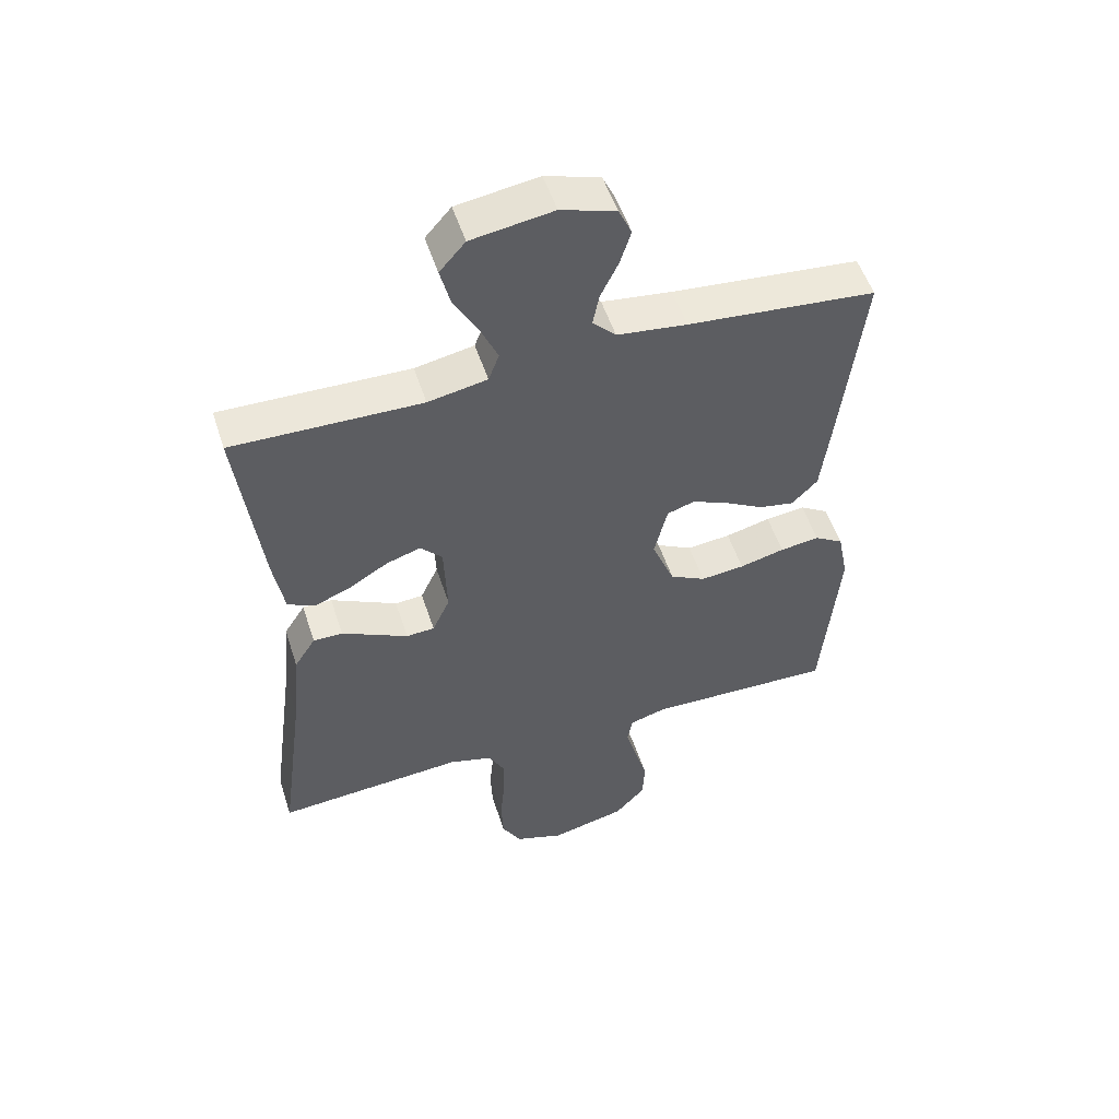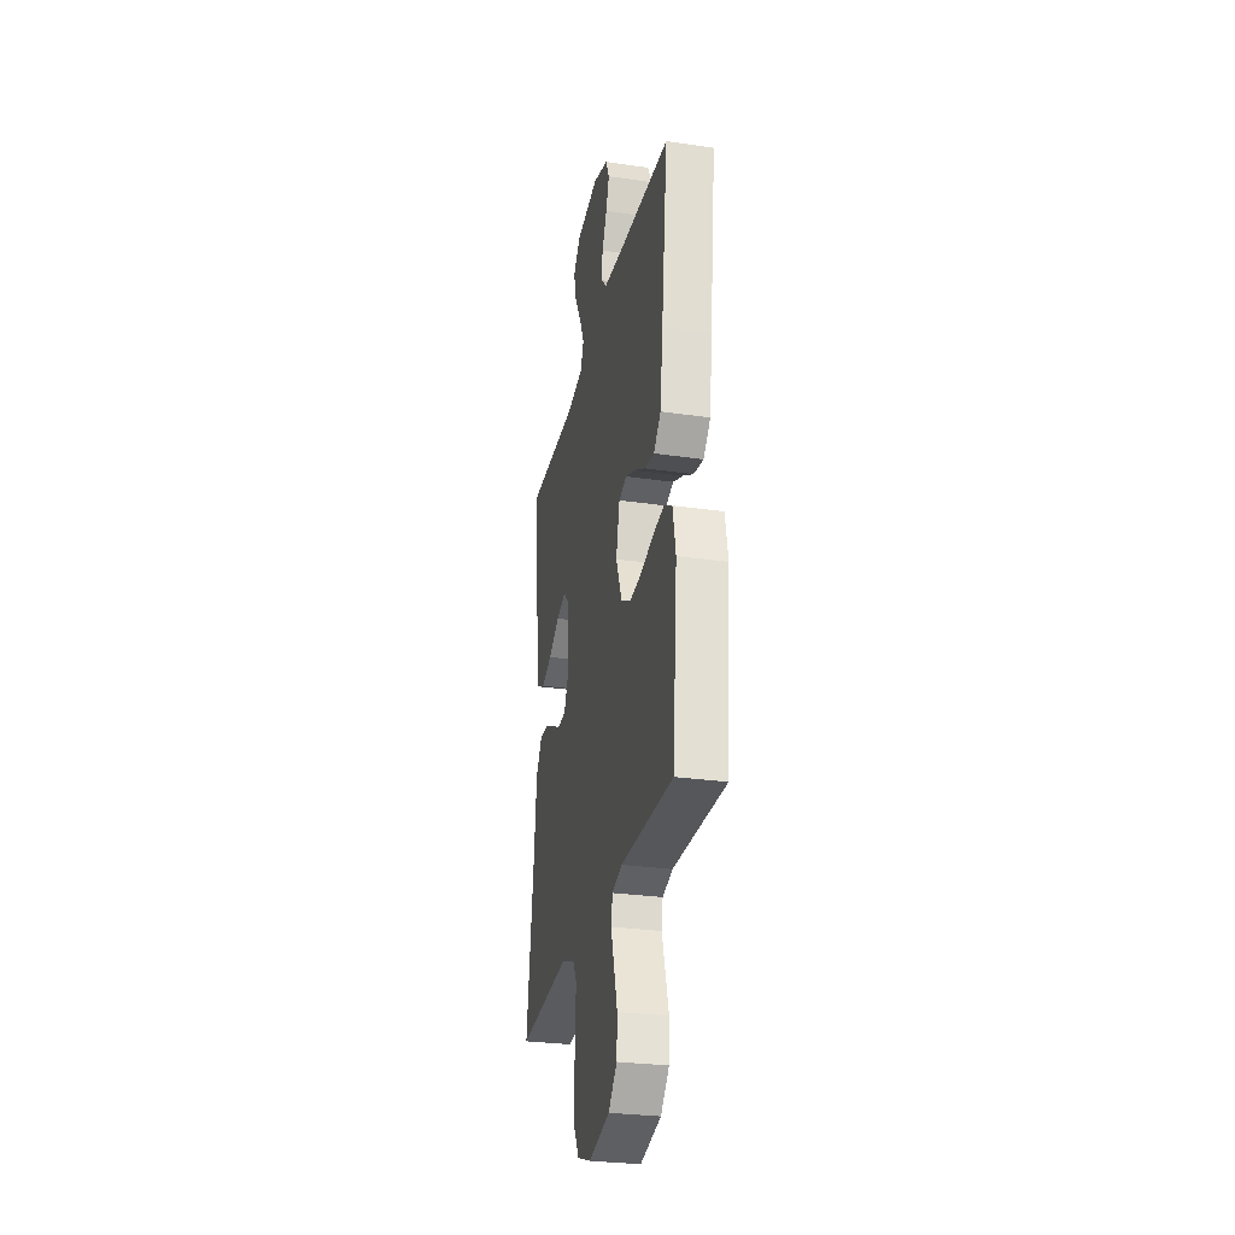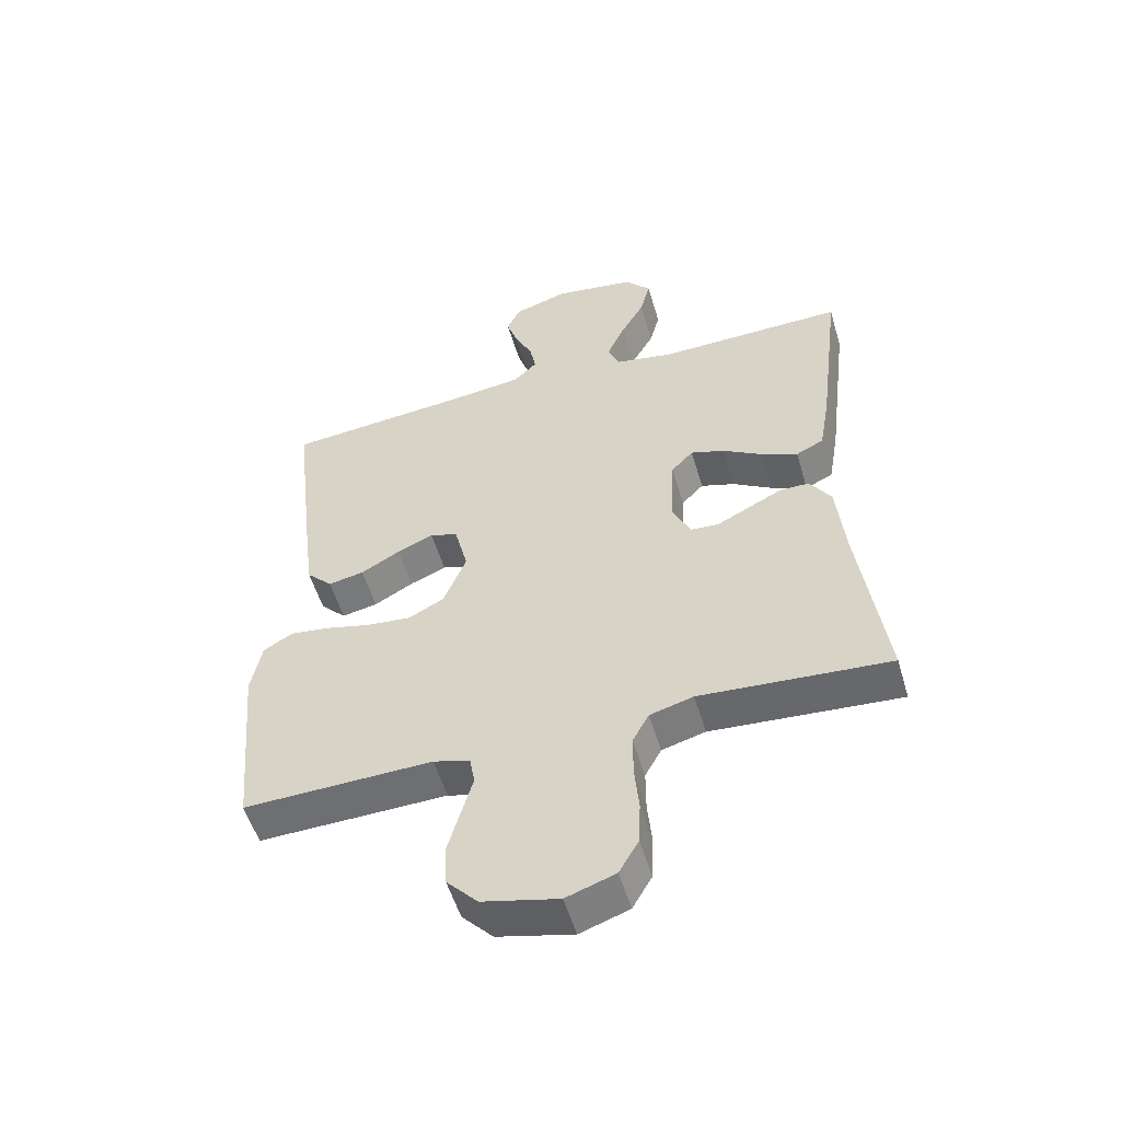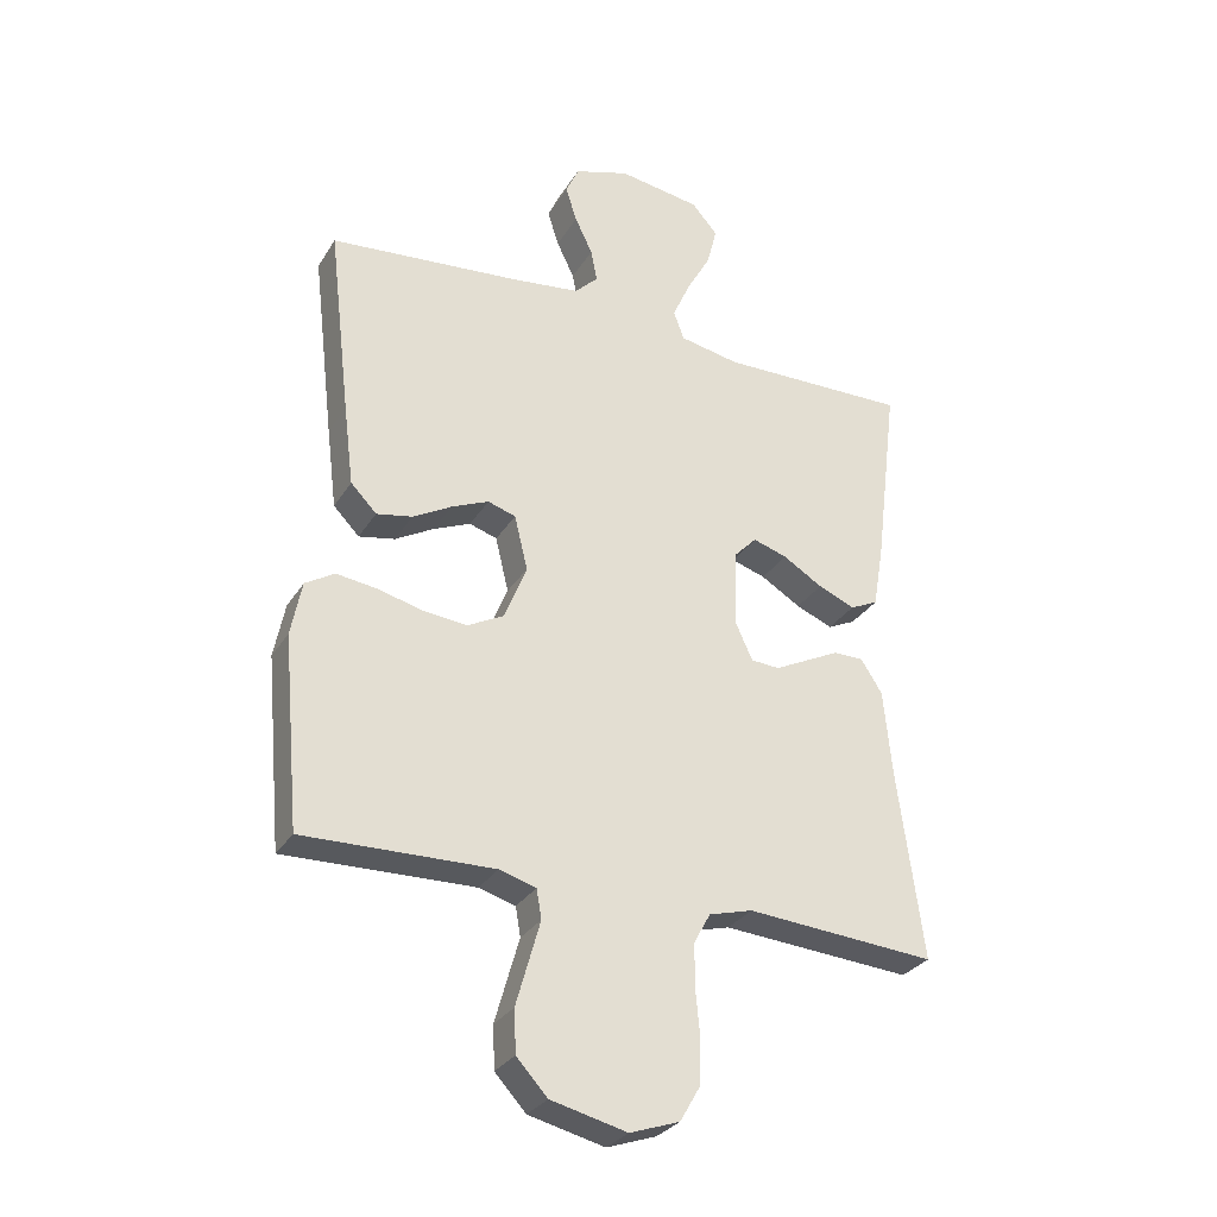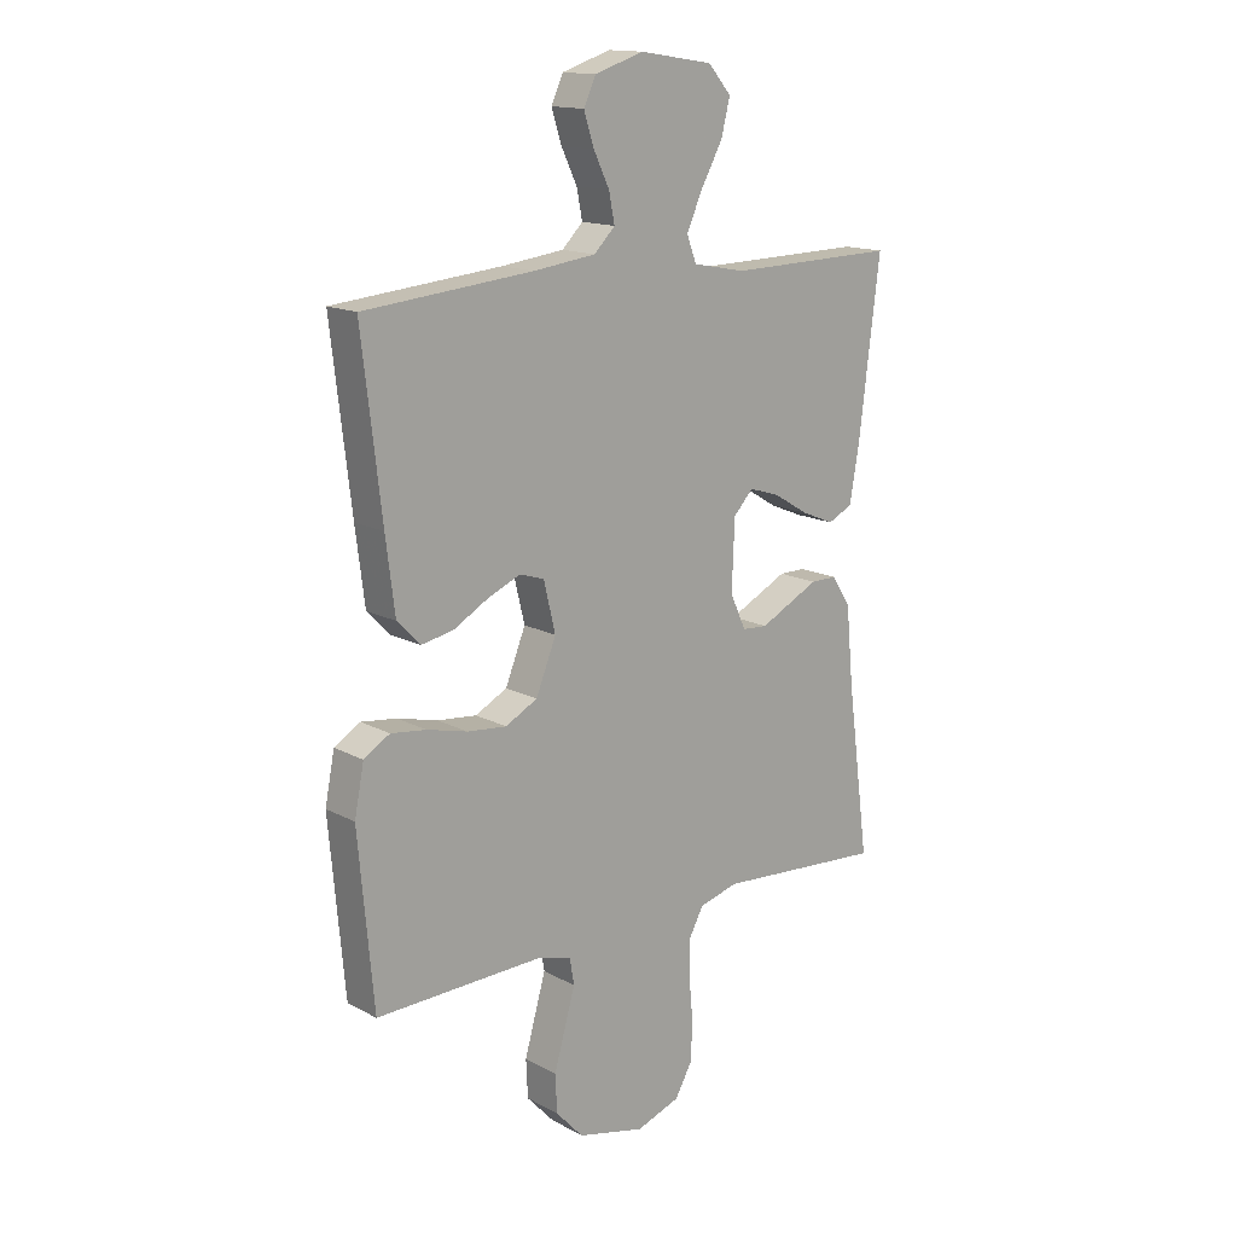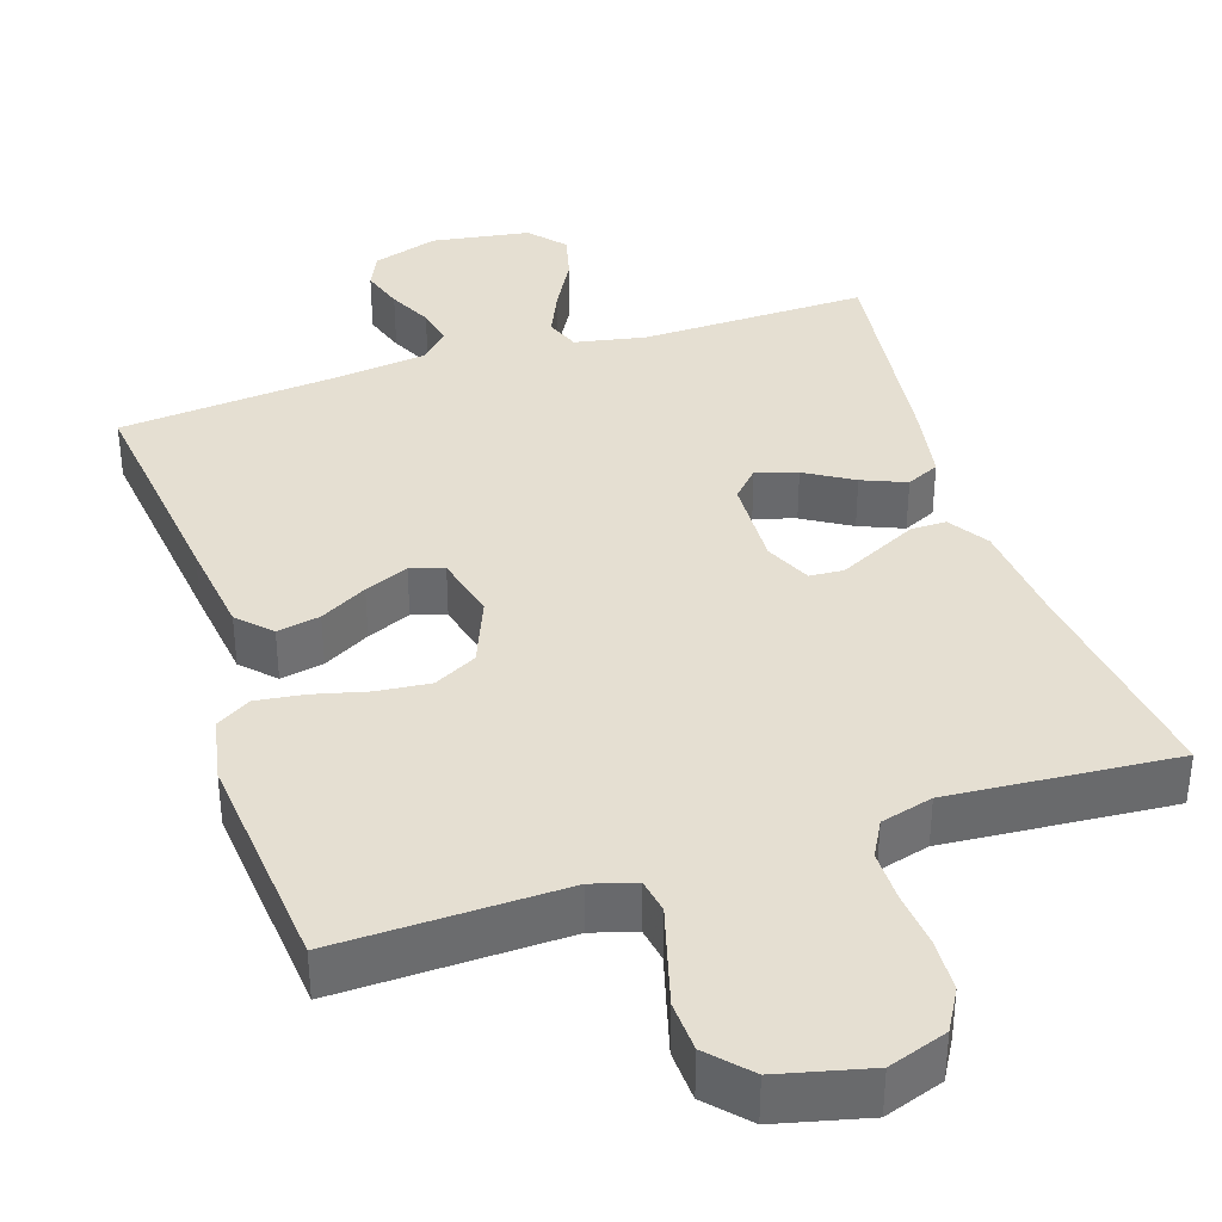
<metadata>
{"format":"obj","ext":"obj","renderer":"f3d","projection":"perspective","resolution":1024,"background":"white","views":[{"elev":52.6,"azim":-17.8,"up":"+Z"},{"elev":-28.8,"azim":77.7,"up":"+Z"},{"elev":-54.1,"azim":-163.6,"up":"+Z"},{"elev":-30.0,"azim":153.7,"up":"+Z"},{"elev":15.2,"azim":138.6,"up":"+Z"},{"elev":37.4,"azim":161.9,"up":"+Y"}]}
</metadata>
<code>
v -0.5 0.07 0.5
v -0.2 0.07 0.494
v -0.106 0.07 0.512
v -0.089 0.07 0.557
v -0.117 0.07 0.62
v -0.155 0.07 0.688
v -0.171 0.07 0.751
v -0.13 0.07 0.798
v 0 0.07 0.818
v 0.087 0.07 0.79
v 0.108 0.07 0.744
v 0.09 0.07 0.688
v 0.062 0.07 0.63
v 0.052 0.07 0.579
v 0.089 0.07 0.542
v 0.2 0.07 0.528
v 0.5 0.07 0.5
v 0.465 0.07 0.2
v 0.449 0.07 0.072
v 0.408 0.07 0.03
v 0.351 0.07 0.041
v 0.289 0.07 0.076
v 0.231 0.07 0.101
v 0.187 0.07 0.087
v 0.166 0.07 0
v 0.202 0.07 -0.089
v 0.259 0.07 -0.119
v 0.329 0.07 -0.112
v 0.401 0.07 -0.094
v 0.464 0.07 -0.086
v 0.51 0.07 -0.114
v 0.527 0.07 -0.2
v 0.5 0.07 -0.5
v 0.2 0.07 -0.492
v 0.142 0.07 -0.509
v 0.134 0.07 -0.555
v 0.152 0.07 -0.618
v 0.172 0.07 -0.689
v 0.169 0.07 -0.756
v 0.12 0.07 -0.809
v 0 0.07 -0.838
v -0.078 0.07 -0.811
v -0.109 0.07 -0.757
v -0.112 0.07 -0.687
v -0.105 0.07 -0.613
v -0.105 0.07 -0.545
v -0.131 0.07 -0.497
v -0.2 0.07 -0.478
v -0.5 0.07 -0.5
v -0.46 0.07 -0.2
v -0.447 0.07 -0.064
v -0.413 0.07 -0.011
v -0.366 0.07 -0.011
v -0.312 0.07 -0.038
v -0.26 0.07 -0.064
v -0.215 0.07 -0.061
v -0.187 0.07 0
v -0.192 0.07 0.122
v -0.227 0.07 0.159
v -0.281 0.07 0.142
v -0.344 0.07 0.104
v -0.402 0.07 0.08
v -0.446 0.07 0.101
v -0.463 0.07 0.2
v -0.5 0 0.5
v -0.2 0 0.494
v -0.106 0 0.512
v -0.089 0 0.557
v -0.117 0 0.62
v -0.155 0 0.688
v -0.171 0 0.751
v -0.13 0 0.798
v 0 0 0.818
v 0.087 0 0.79
v 0.108 0 0.744
v 0.09 0 0.688
v 0.062 0 0.63
v 0.052 0 0.579
v 0.089 0 0.542
v 0.2 0 0.528
v 0.5 0 0.5
v 0.465 0 0.2
v 0.449 0 0.072
v 0.408 0 0.03
v 0.351 0 0.041
v 0.289 0 0.076
v 0.231 0 0.101
v 0.187 0 0.087
v 0.166 0 0
v 0.202 0 -0.089
v 0.259 0 -0.119
v 0.329 0 -0.112
v 0.401 0 -0.094
v 0.464 0 -0.086
v 0.51 0 -0.114
v 0.527 0 -0.2
v 0.5 0 -0.5
v 0.2 0 -0.492
v 0.142 0 -0.509
v 0.134 0 -0.555
v 0.152 0 -0.618
v 0.172 0 -0.689
v 0.169 0 -0.756
v 0.12 0 -0.809
v 0 0 -0.838
v -0.078 0 -0.811
v -0.109 0 -0.757
v -0.112 0 -0.687
v -0.105 0 -0.613
v -0.105 0 -0.545
v -0.131 0 -0.497
v -0.2 0 -0.478
v -0.5 0 -0.5
v -0.46 0 -0.2
v -0.447 0 -0.064
v -0.413 0 -0.011
v -0.366 0 -0.011
v -0.312 0 -0.038
v -0.26 0 -0.064
v -0.215 0 -0.061
v -0.187 0 0
v -0.192 0 0.122
v -0.227 0 0.159
v -0.281 0 0.142
v -0.344 0 0.104
v -0.402 0 0.08
v -0.446 0 0.101
v -0.463 0 0.2
f 64 1 2
f 63 64 2
f 62 63 2
f 61 62 2
f 60 61 2
f 59 60 2 3
f 58 59 3 4
f 57 58 4
f 52 53 54
f 51 52 54
f 50 51 54
f 50 54 55
f 49 50 55
f 48 49 55
f 47 48 55 56
f 43 44 45
f 42 43 45
f 41 42 45
f 40 41 45
f 39 40 45
f 38 39 45
f 37 38 45
f 36 37 45
f 35 36 45 46
f 47 56 57
f 46 47 57
f 35 46 57
f 34 35 57
f 32 33 34
f 31 32 34
f 30 31 34
f 29 30 34
f 28 29 34
f 20 21 22
f 19 20 22
f 18 19 22
f 17 18 22
f 16 17 22
f 15 16 22 23
f 14 15 23 24
f 11 12 13
f 10 11 13
f 9 10 13
f 8 9 13
f 7 8 13
f 6 7 13
f 5 6 13
f 4 5 13 14
f 14 24 25
f 4 14 25
f 57 4 25
f 27 28 34
f 26 27 34 57
f 25 26 57
f 66 65 128
f 66 128 127
f 66 127 126
f 66 126 125
f 66 125 124
f 67 66 124 123
f 68 67 123 122
f 68 122 121
f 118 117 116
f 118 116 115
f 118 115 114
f 119 118 114
f 119 114 113
f 119 113 112
f 120 119 112 111
f 109 108 107
f 109 107 106
f 109 106 105
f 109 105 104
f 109 104 103
f 109 103 102
f 109 102 101
f 109 101 100
f 110 109 100 99
f 121 120 111
f 121 111 110
f 121 110 99
f 121 99 98
f 98 97 96
f 98 96 95
f 98 95 94
f 98 94 93
f 98 93 92
f 86 85 84
f 86 84 83
f 86 83 82
f 86 82 81
f 86 81 80
f 87 86 80 79
f 88 87 79 78
f 77 76 75
f 77 75 74
f 77 74 73
f 77 73 72
f 77 72 71
f 77 71 70
f 77 70 69
f 78 77 69 68
f 89 88 78
f 89 78 68
f 89 68 121
f 98 92 91
f 121 98 91 90
f 121 90 89
f 1 65 66 2
f 2 66 67 3
f 3 67 68 4
f 4 68 69 5
f 5 69 70 6
f 6 70 71 7
f 7 71 72 8
f 8 72 73 9
f 9 73 74 10
f 10 74 75 11
f 11 75 76 12
f 12 76 77 13
f 13 77 78 14
f 14 78 79 15
f 15 79 80 16
f 16 80 81 17
f 17 81 82 18
f 18 82 83 19
f 19 83 84 20
f 20 84 85 21
f 21 85 86 22
f 22 86 87 23
f 23 87 88 24
f 24 88 89 25
f 25 89 90 26
f 26 90 91 27
f 27 91 92 28
f 28 92 93 29
f 29 93 94 30
f 30 94 95 31
f 31 95 96 32
f 32 96 97 33
f 33 97 98 34
f 34 98 99 35
f 35 99 100 36
f 36 100 101 37
f 37 101 102 38
f 38 102 103 39
f 39 103 104 40
f 40 104 105 41
f 41 105 106 42
f 42 106 107 43
f 43 107 108 44
f 44 108 109 45
f 45 109 110 46
f 46 110 111 47
f 47 111 112 48
f 48 112 113 49
f 49 113 114 50
f 50 114 115 51
f 51 115 116 52
f 52 116 117 53
f 53 117 118 54
f 54 118 119 55
f 55 119 120 56
f 56 120 121 57
f 57 121 122 58
f 58 122 123 59
f 59 123 124 60
f 60 124 125 61
f 61 125 126 62
f 62 126 127 63
f 63 127 128 64
f 64 128 65 1

</code>
